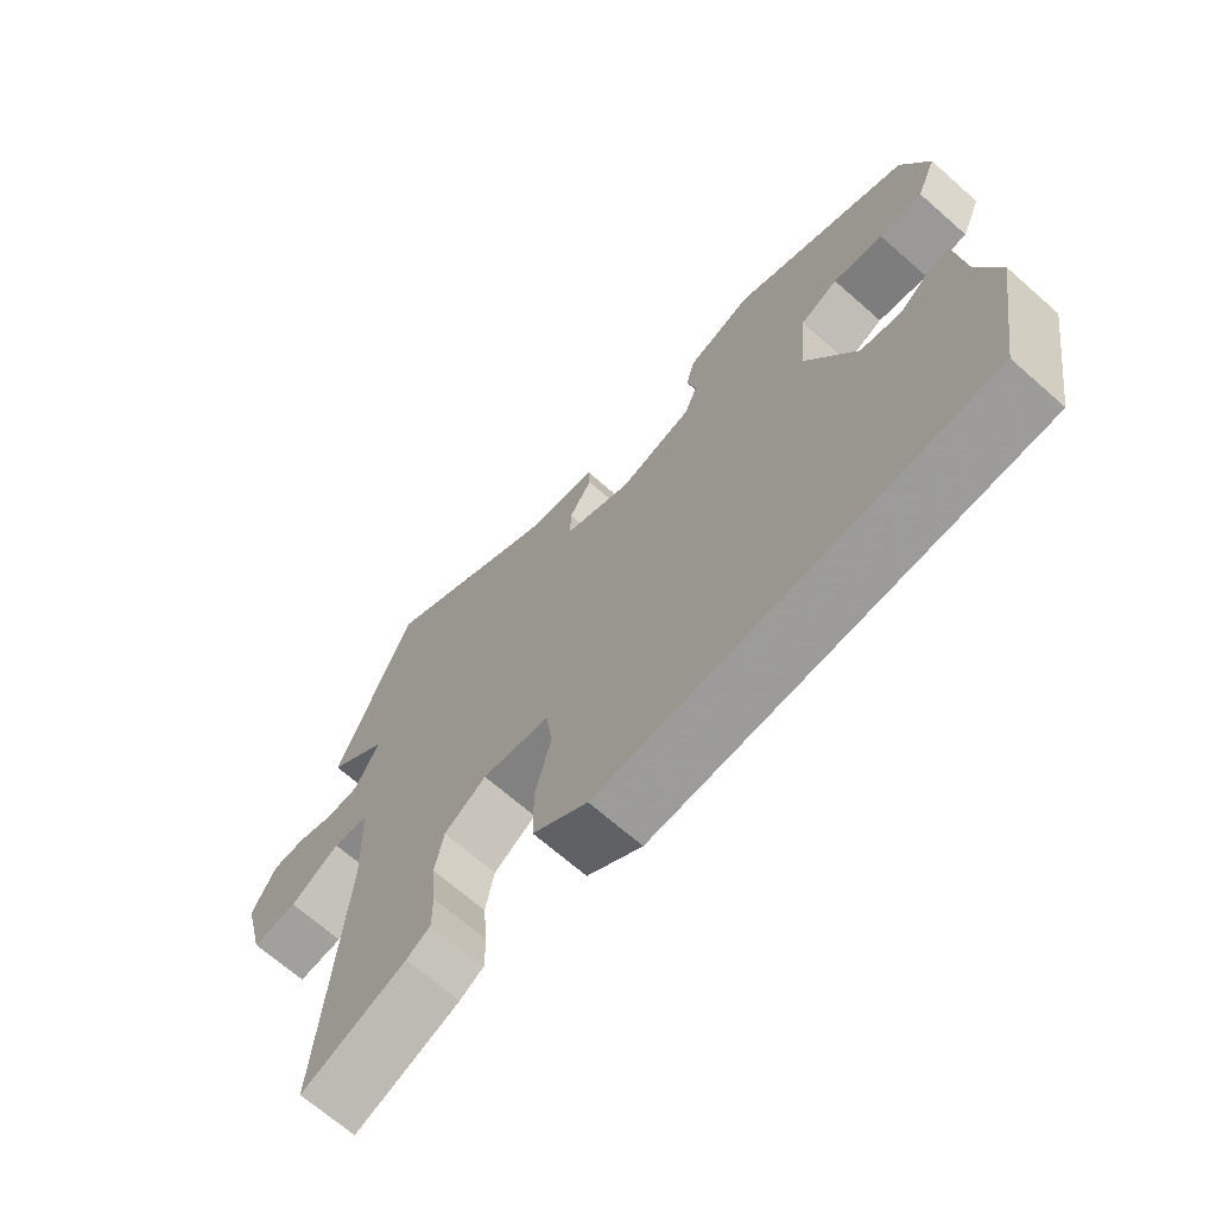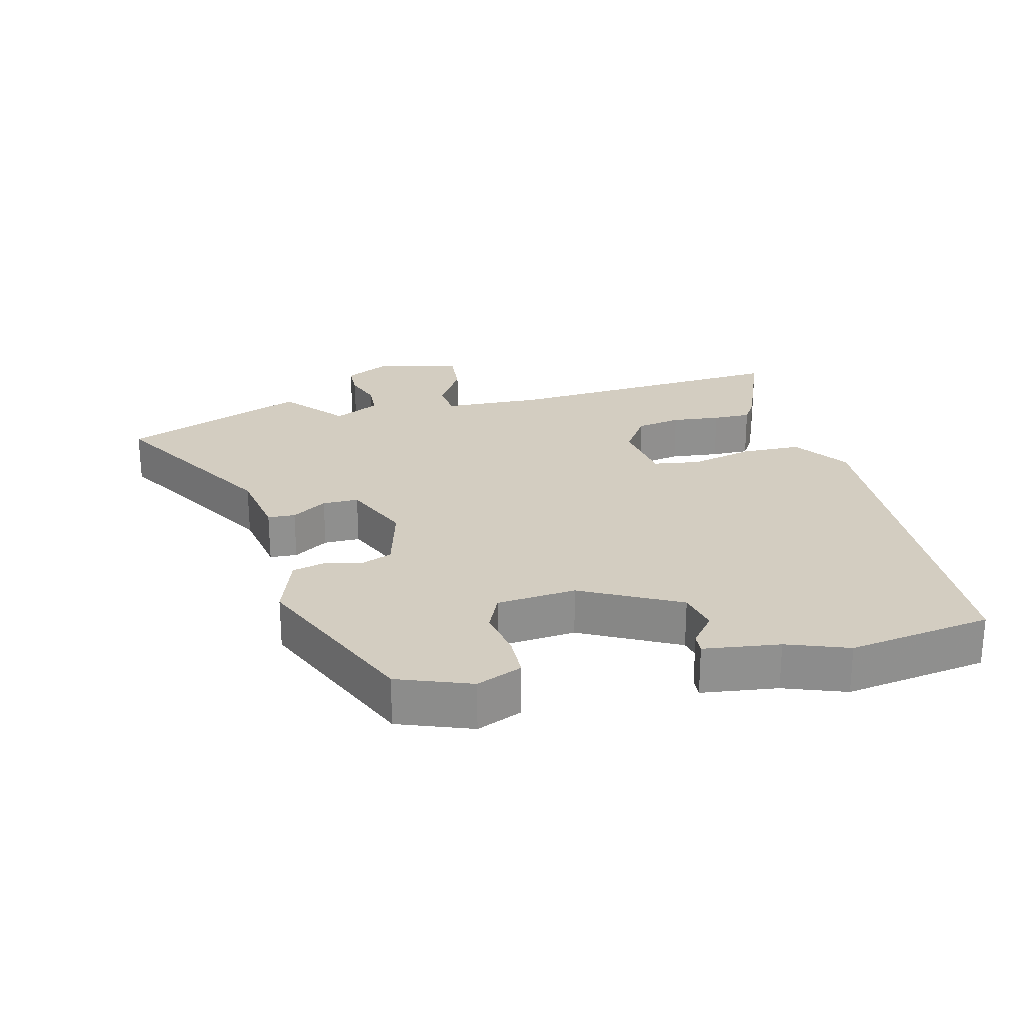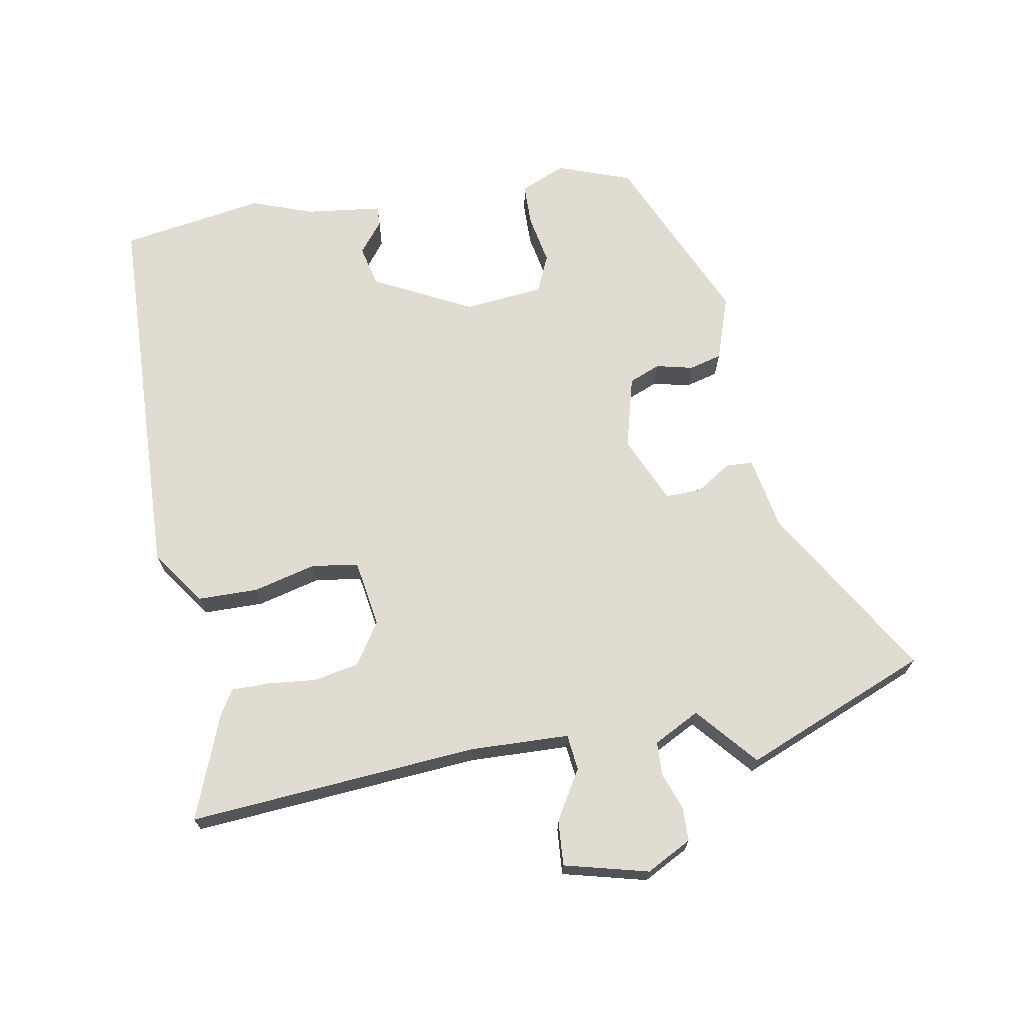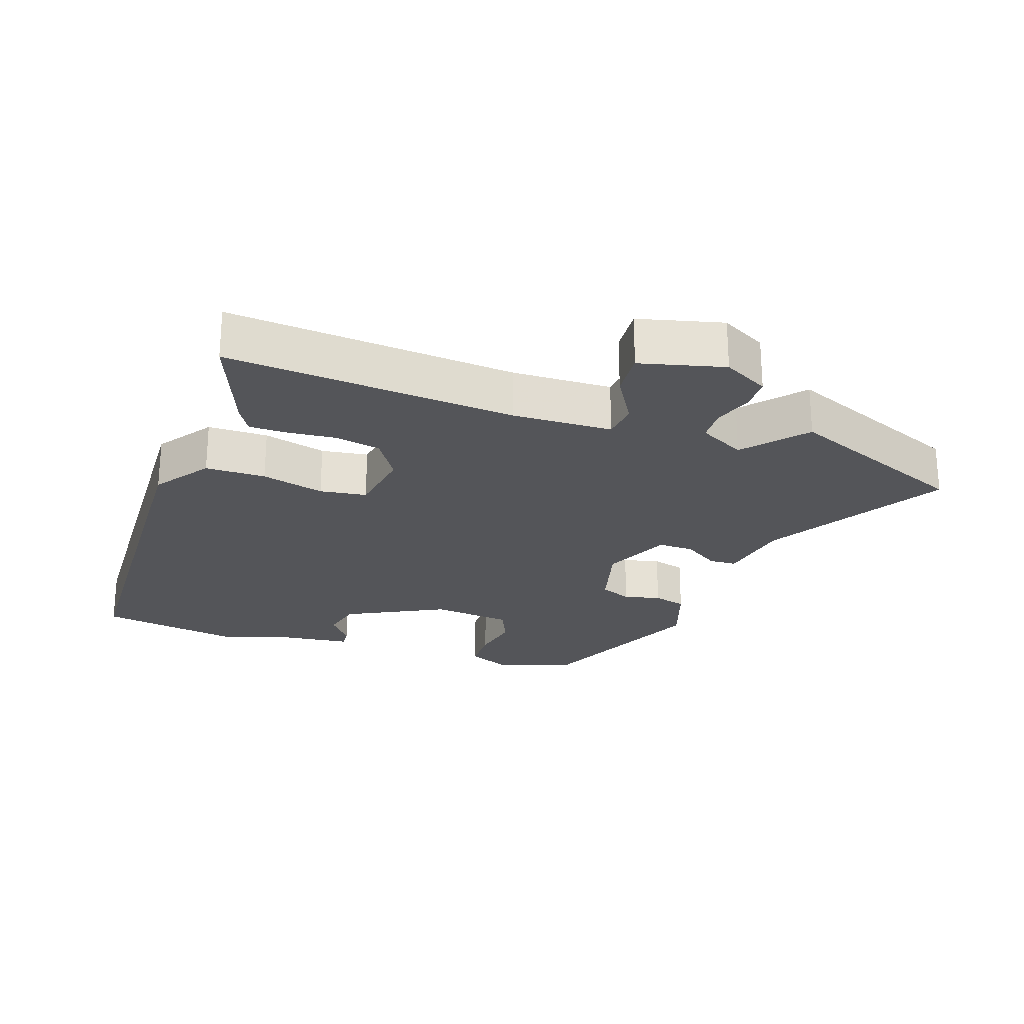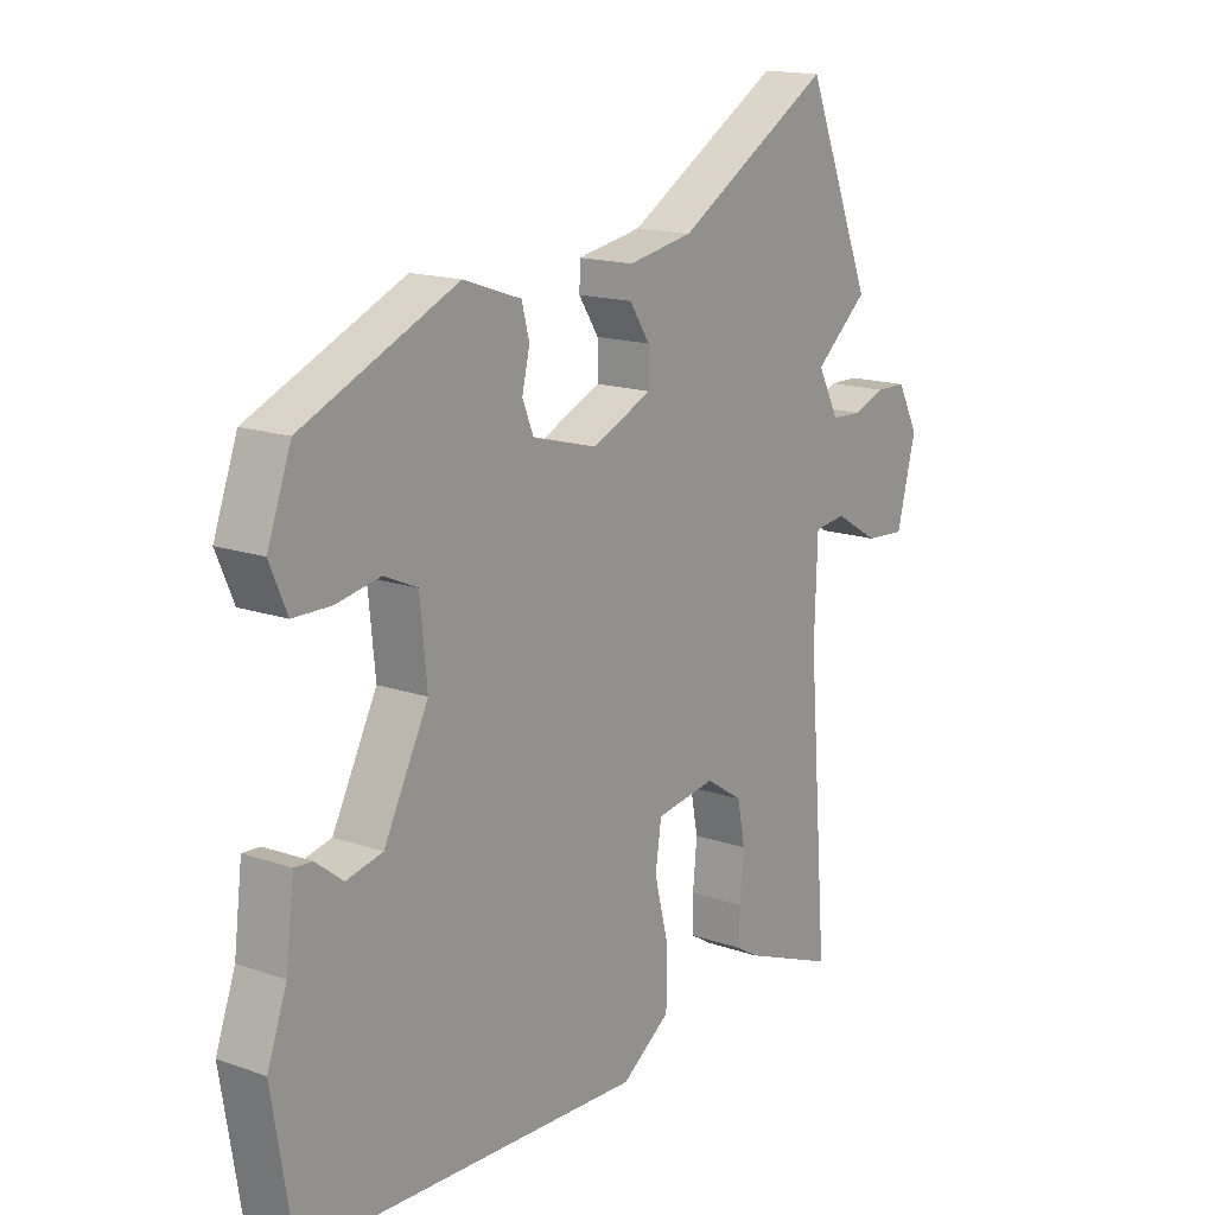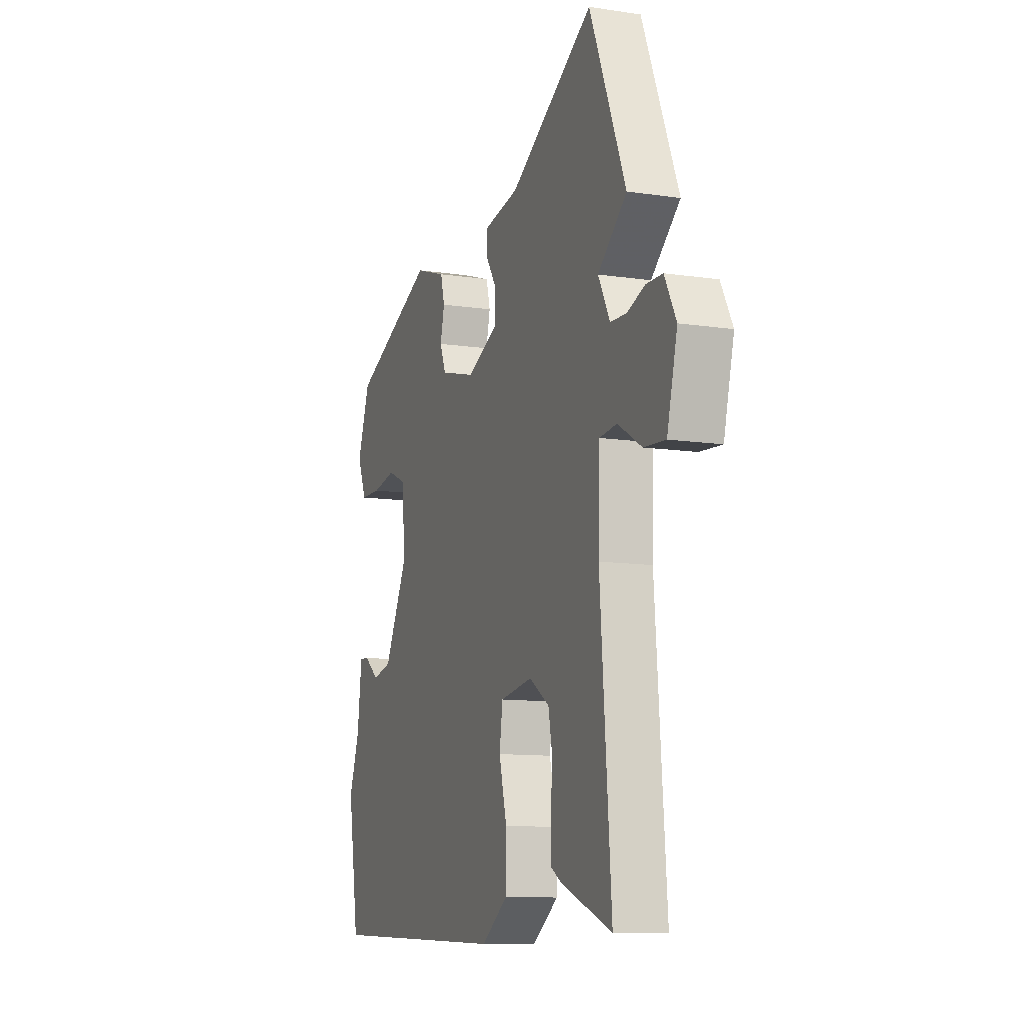
<metadata>
{"format":"obj","ext":"obj","renderer":"f3d","projection":"perspective","resolution":1024,"background":"white","views":[{"elev":-68.2,"azim":48.6,"up":"+Z"},{"elev":24.8,"azim":76.5,"up":"+Y"},{"elev":69.2,"azim":-100.1,"up":"+Y"},{"elev":-24.6,"azim":-109.1,"up":"+Y"},{"elev":15.7,"azim":126.2,"up":"+Z"},{"elev":-10.9,"azim":-110.5,"up":"+Z"}]}
</metadata>
<code>
v 0.532 0.07 -0.302
v 0.497 0.07 -0.517
v -0.077 0.07 -0.538
v -0.159 0.07 -0.48
v -0.16 0.07 -0.39
v -0.136 0.07 -0.296
v -0.146 0.07 -0.226
v -0.247 0.07 -0.21
v -0.31 0.07 -0.251
v -0.323 0.07 -0.318
v -0.316 0.07 -0.391
v -0.316 0.07 -0.448
v -0.352 0.07 -0.47
v -0.509 0.07 -0.531
v -0.475 0.07 -0.097
v -0.48 0.07 0.052
v -0.534 0.07 0.058
v -0.608 0.07 0.014
v -0.676 0.07 0.009
v -0.708 0.07 0.135
v -0.672 0.07 0.203
v -0.621 0.07 0.204
v -0.566 0.07 0.184
v -0.515 0.07 0.186
v -0.479 0.07 0.255
v -0.569 0.07 0.332
v -0.456 0.07 0.608
v -0.194 0.07 0.451
v -0.085 0.07 0.431
v -0.083 0.07 0.39
v -0.117 0.07 0.338
v -0.118 0.07 0.284
v -0.017 0.07 0.239
v 0.092 0.07 0.268
v 0.111 0.07 0.315
v 0.098 0.07 0.37
v 0.111 0.07 0.419
v 0.208 0.07 0.452
v 0.468 0.07 0.336
v 0.508 0.07 0.226
v 0.479 0.07 0.158
v 0.415 0.07 0.157
v 0.341 0.07 0.171
v 0.285 0.07 0.146
v 0.273 0.07 0.027
v 0.348 0.07 -0.12
v 0.409 0.07 -0.134
v 0.455 0.07 -0.098
v 0.485 0.07 -0.096
v 0.499 0.07 -0.21
v 0.532 0 -0.302
v 0.497 0 -0.517
v -0.077 0 -0.538
v -0.159 0 -0.48
v -0.16 0 -0.39
v -0.136 0 -0.296
v -0.146 0 -0.226
v -0.247 0 -0.21
v -0.31 0 -0.251
v -0.323 0 -0.318
v -0.316 0 -0.391
v -0.316 0 -0.448
v -0.352 0 -0.47
v -0.509 0 -0.531
v -0.475 0 -0.097
v -0.48 0 0.052
v -0.534 0 0.058
v -0.608 0 0.014
v -0.676 0 0.009
v -0.708 0 0.135
v -0.672 0 0.203
v -0.621 0 0.204
v -0.566 0 0.184
v -0.515 0 0.186
v -0.479 0 0.255
v -0.569 0 0.332
v -0.456 0 0.608
v -0.194 0 0.451
v -0.085 0 0.431
v -0.083 0 0.39
v -0.117 0 0.338
v -0.118 0 0.284
v -0.017 0 0.239
v 0.092 0 0.268
v 0.111 0 0.315
v 0.098 0 0.37
v 0.111 0 0.419
v 0.208 0 0.452
v 0.468 0 0.336
v 0.508 0 0.226
v 0.479 0 0.158
v 0.415 0 0.157
v 0.341 0 0.171
v 0.285 0 0.146
v 0.273 0 0.027
v 0.348 0 -0.12
v 0.409 0 -0.134
v 0.455 0 -0.098
v 0.485 0 -0.096
v 0.499 0 -0.21
f 47 48 49 50
f 46 47 50 1
f 40 41 42 43
f 38 39 40 43
f 38 43 44
f 35 36 37 38
f 34 35 38 44
f 33 34 44 45
f 28 29 30 31
f 28 31 32
f 25 26 27 28
f 24 25 28 32
f 20 21 22 23
f 20 23 24
f 17 18 19 20
f 16 17 20 24
f 12 13 14 15
f 10 11 12 15
f 9 10 15 16
f 8 9 16 24
f 3 4 5 6
f 3 6 7
f 46 1 2 3
f 46 3 7
f 32 33 45 46
f 24 32 46
f 7 8 24 46
f 100 99 98 97
f 51 100 97 96
f 93 92 91 90
f 93 90 89 88
f 94 93 88
f 88 87 86 85
f 94 88 85 84
f 95 94 84 83
f 81 80 79 78
f 82 81 78
f 78 77 76 75
f 82 78 75 74
f 73 72 71 70
f 74 73 70
f 70 69 68 67
f 74 70 67 66
f 65 64 63 62
f 65 62 61 60
f 66 65 60 59
f 74 66 59 58
f 56 55 54 53
f 57 56 53
f 53 52 51 96
f 57 53 96
f 96 95 83 82
f 96 82 74
f 96 74 58 57
f 1 51 52 2
f 2 52 53 3
f 3 53 54 4
f 4 54 55 5
f 5 55 56 6
f 6 56 57 7
f 7 57 58 8
f 8 58 59 9
f 9 59 60 10
f 10 60 61 11
f 11 61 62 12
f 12 62 63 13
f 13 63 64 14
f 14 64 65 15
f 15 65 66 16
f 16 66 67 17
f 17 67 68 18
f 18 68 69 19
f 19 69 70 20
f 20 70 71 21
f 21 71 72 22
f 22 72 73 23
f 23 73 74 24
f 24 74 75 25
f 25 75 76 26
f 26 76 77 27
f 27 77 78 28
f 28 78 79 29
f 29 79 80 30
f 30 80 81 31
f 31 81 82 32
f 32 82 83 33
f 33 83 84 34
f 34 84 85 35
f 35 85 86 36
f 36 86 87 37
f 37 87 88 38
f 38 88 89 39
f 39 89 90 40
f 40 90 91 41
f 41 91 92 42
f 42 92 93 43
f 43 93 94 44
f 44 94 95 45
f 45 95 96 46
f 46 96 97 47
f 47 97 98 48
f 48 98 99 49
f 49 99 100 50
f 50 100 51 1

</code>
